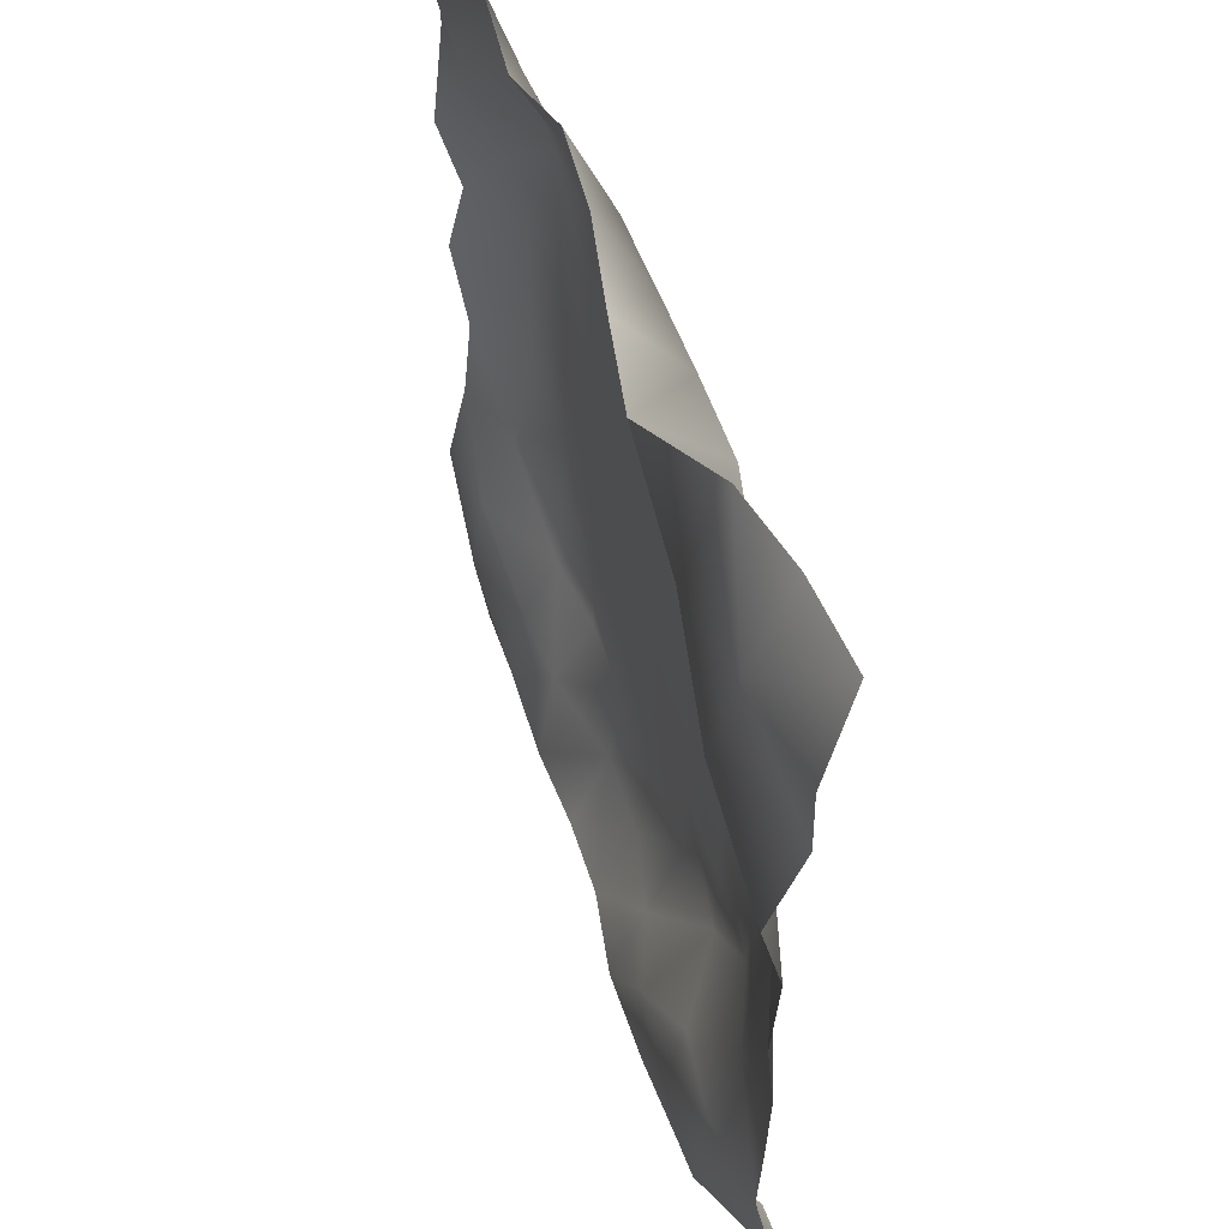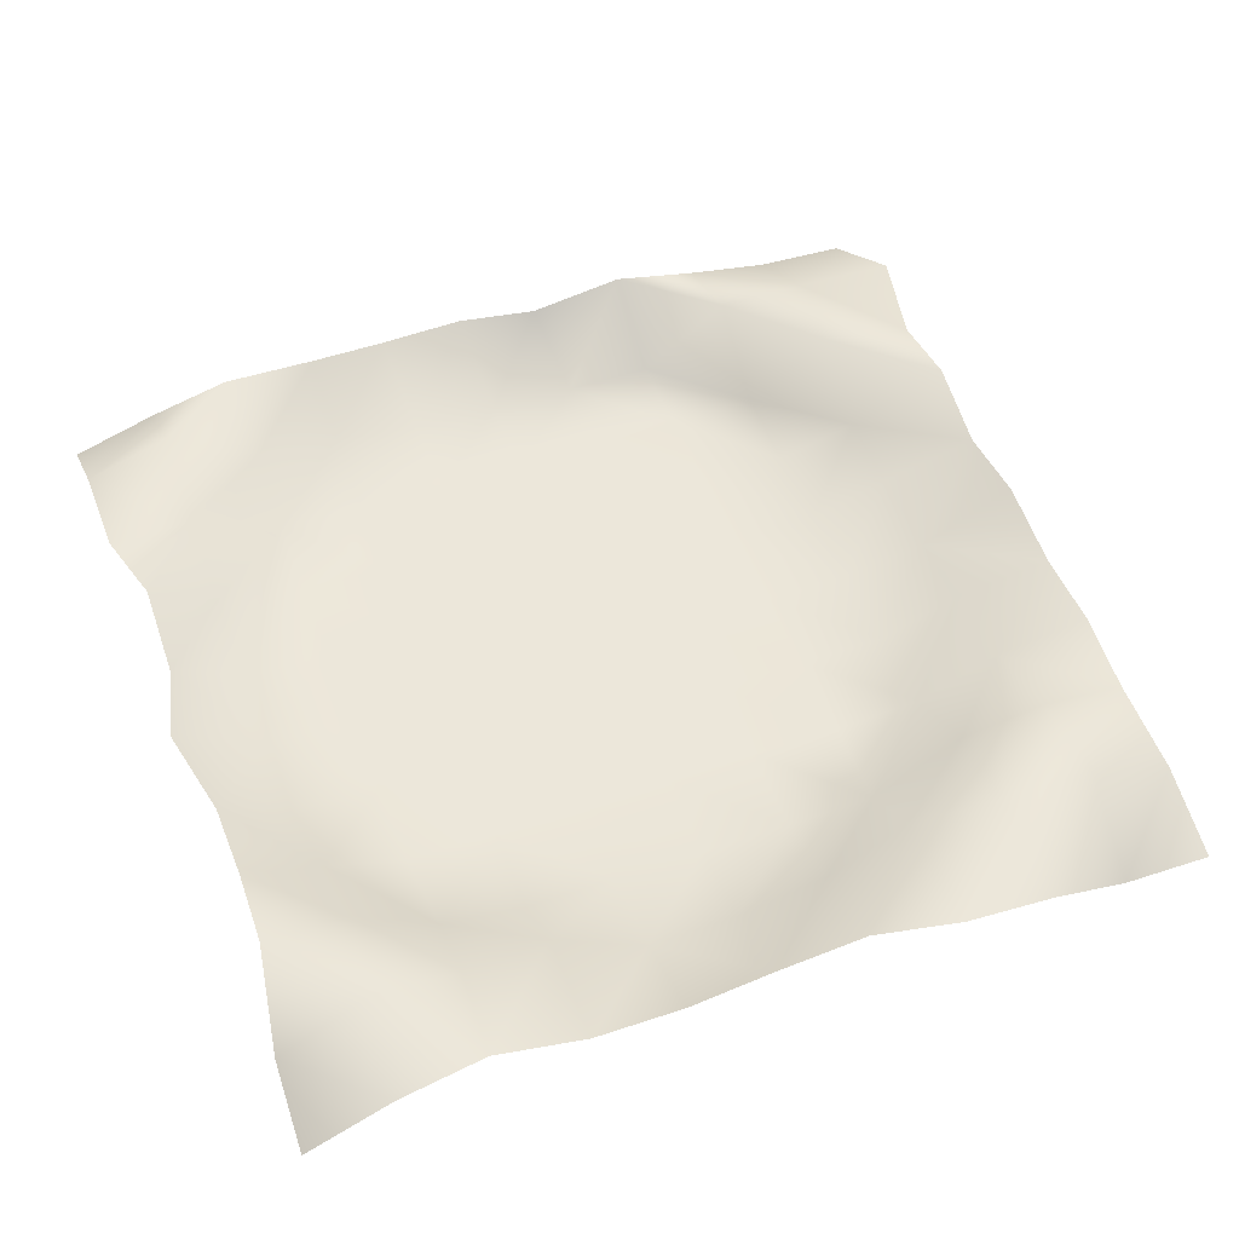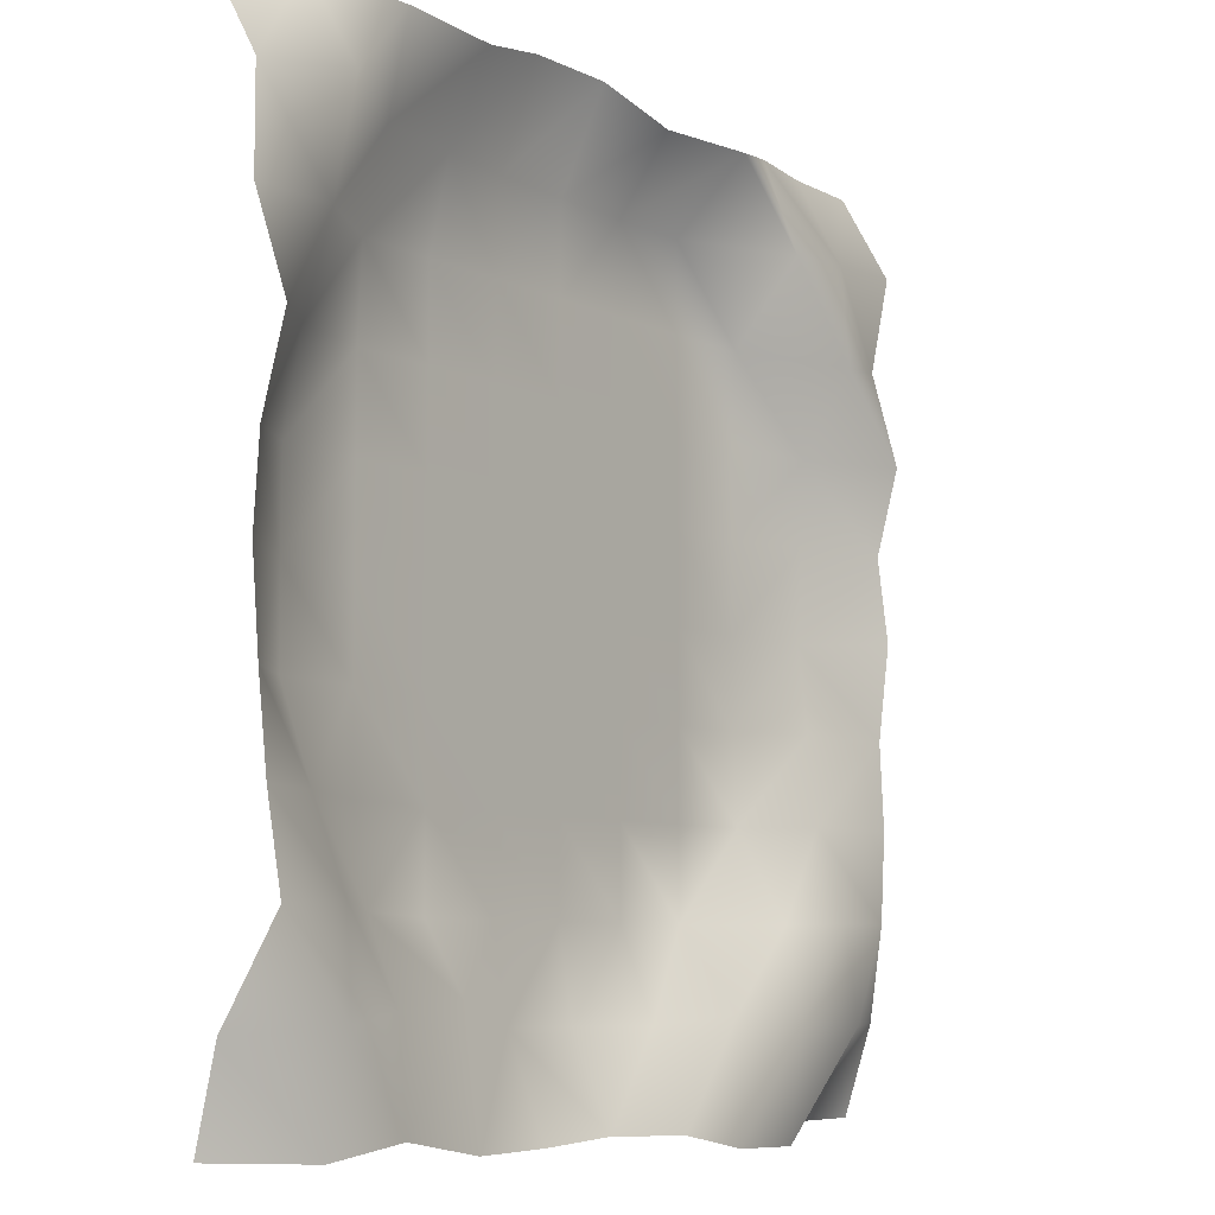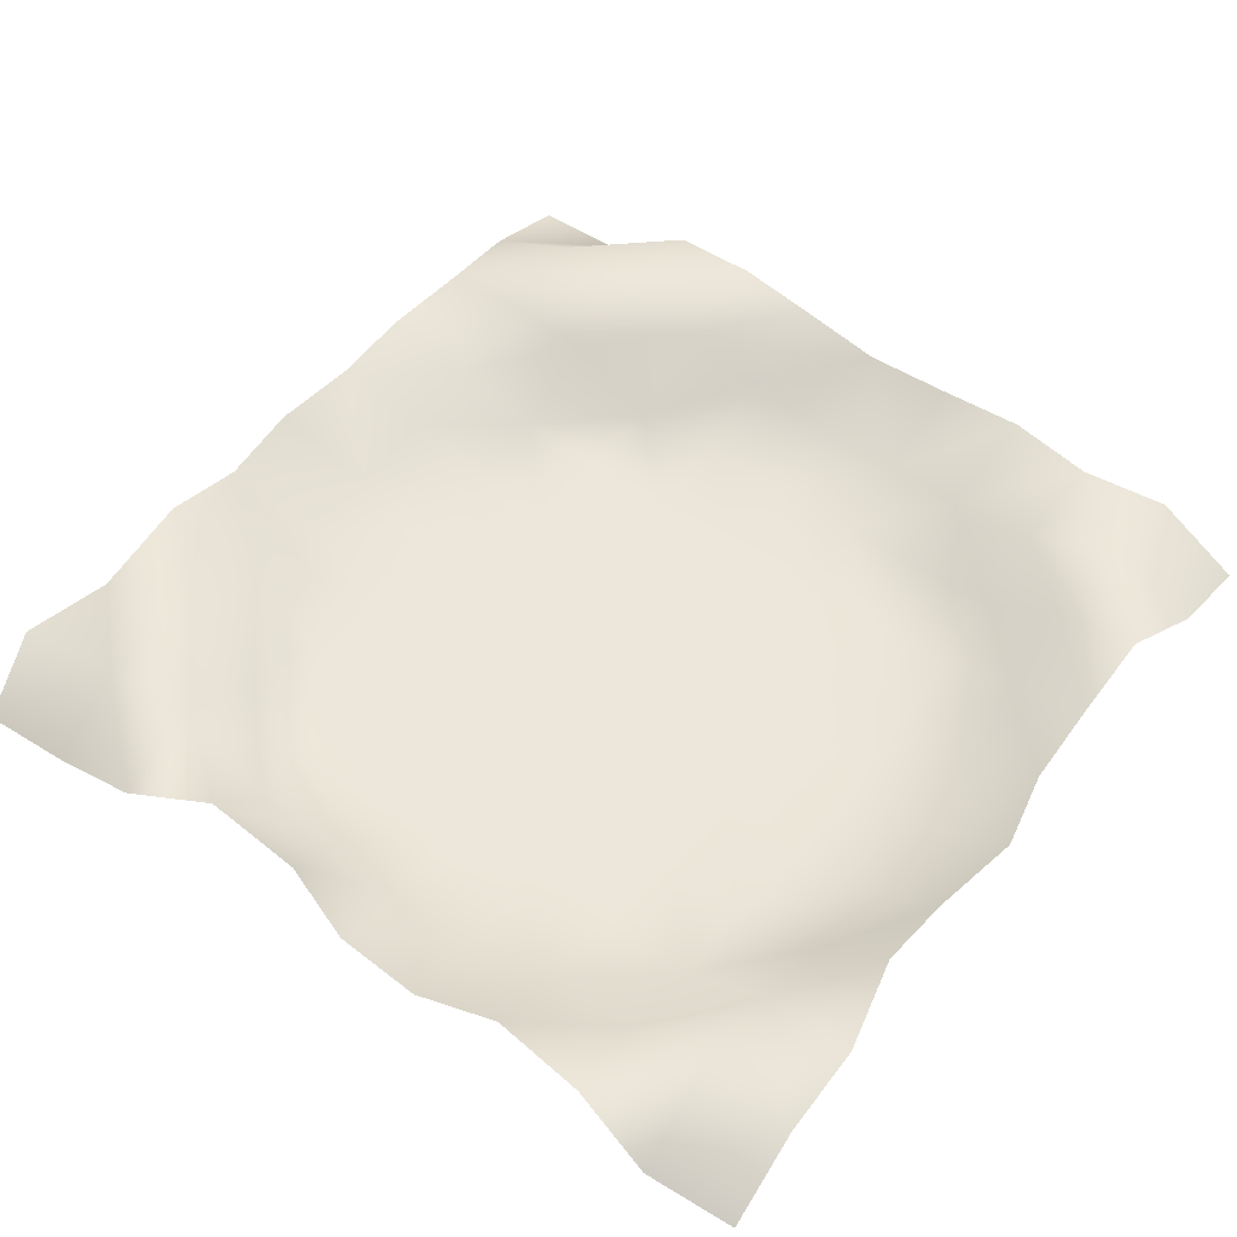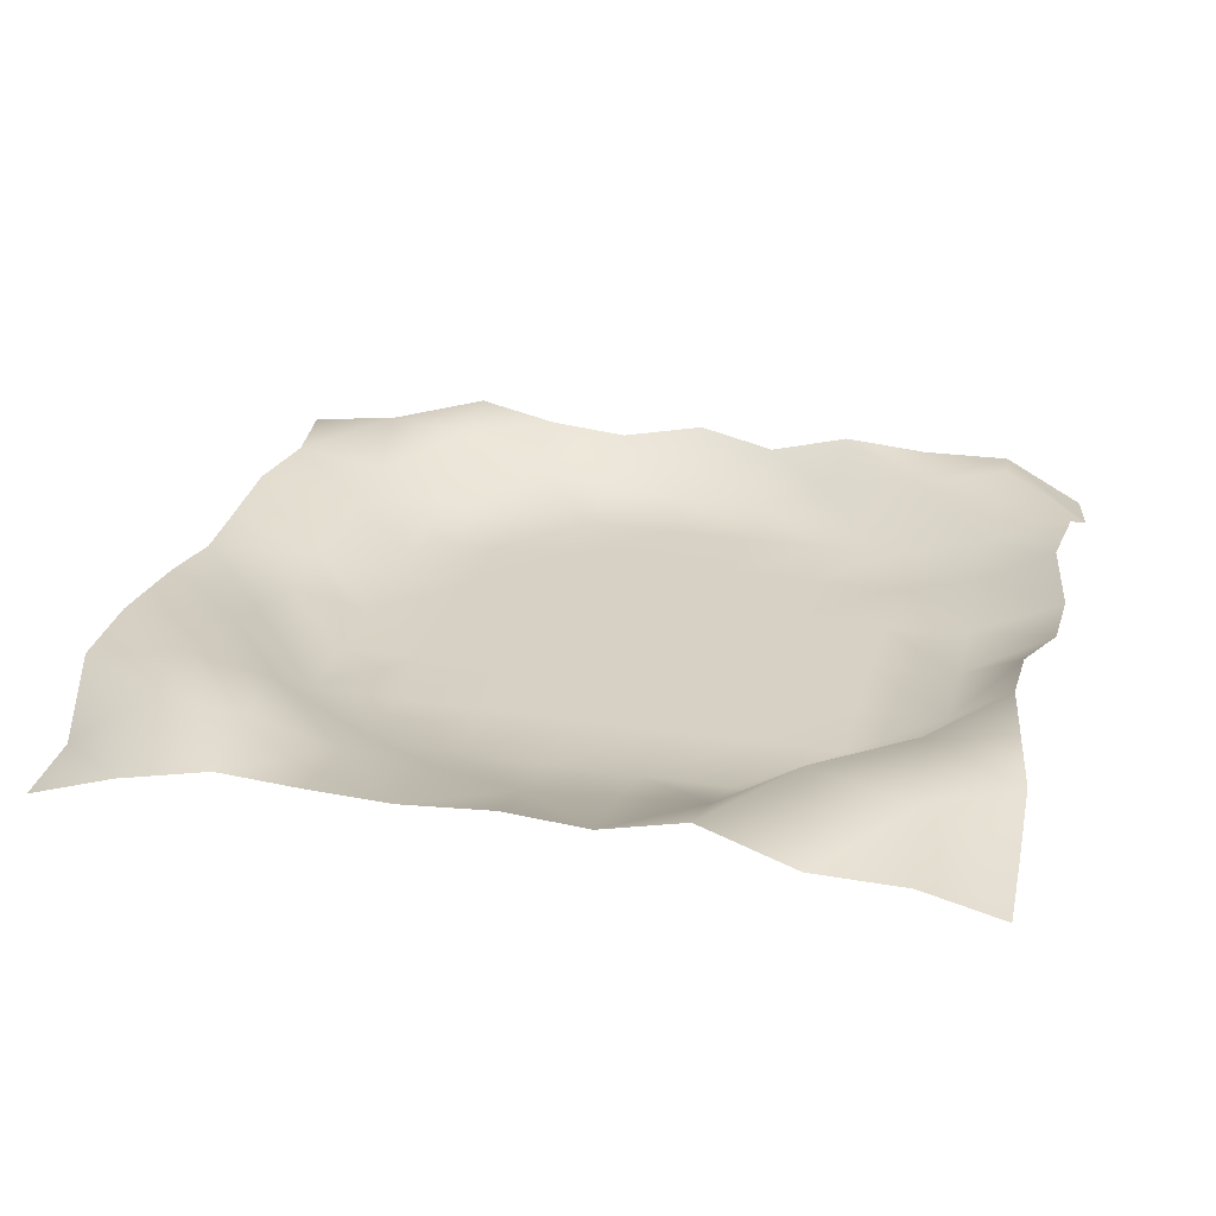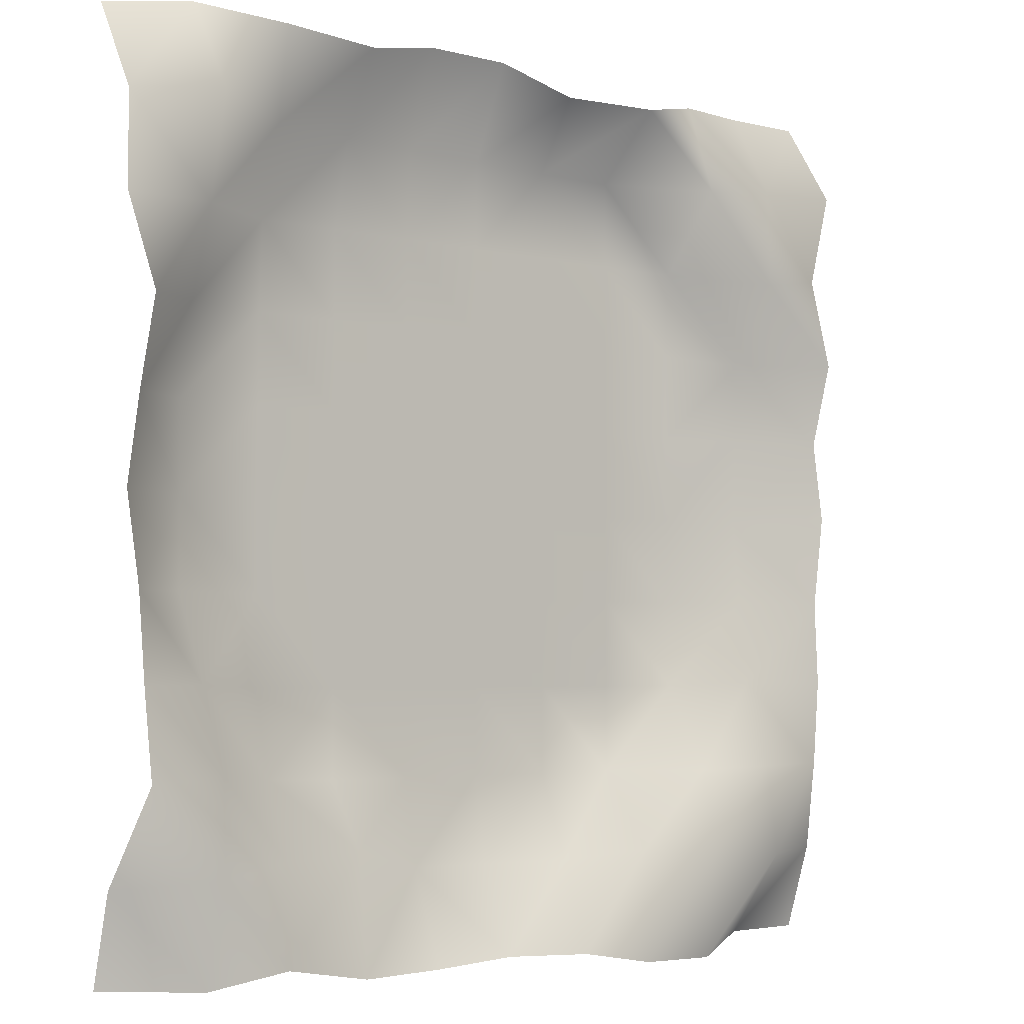
<metadata>
{"format":"obj","ext":"obj","renderer":"f3d","projection":"perspective","resolution":1024,"background":"white","views":[{"elev":51.8,"azim":-107.7,"up":"+Z"},{"elev":50.8,"azim":159.6,"up":"+Y"},{"elev":-7.2,"azim":125.7,"up":"+Z"},{"elev":52.8,"azim":36.7,"up":"+Y"},{"elev":26.8,"azim":-76.4,"up":"+Y"},{"elev":-3.6,"azim":139.6,"up":"+Z"}]}
</metadata>
<code>
o plane_Untitled
v 87.9 3.697 -88.83
v 60 1e-05 -60
v 90 1e-05 -60
v 30 1.5e-05 -90
v 60 1.5e-05 -90
v 90 5e-06 -30
v 30 1e-05 -60
v 60 5e-06 -30
v 0 1.5e-05 -90
v -30 1.5e-05 -90
v 0 1e-05 -60
v 30 5e-06 -30
v -30 1e-05 -60
v 0 5e-06 -30
v 90 0 0
v 60 0 0
v 90 -5e-06 30
v 30 0 0
v 60 -5e-06 30
v -30 5e-06 -30
v 0 0 0
v 30 -5e-06 30
v -30 0 0
v 0 -5e-06 30
v -59.98 0.4313 -89.9
v -89.73 1.911 -59.94
v -60 1e-05 -60
v -60 5e-06 -30
v -89.73 19.1 -89.83
v -118 13.25 -58.81
v -148.1 18.48 -88.63
v -119 22.44 -89.07
v -116.7 10.87 -29.68
v -90 5e-06 -30
v -150.7 16.95 -30.27
v -60 0 0
v -30 -5e-06 30
v -90 0 0
v -60 -5e-06 30
v -118.1 6.595 -0.9098
v -117.2 8.36 29.94
v -90 -5e-06 30
v -150.8 16.98 30.05
v 90 -1e-05 60
v 60 -1e-05 60
v 89.68 1.326 89.7
v 30 -1e-05 60
v 60 -1.5e-05 90
v 0 -1e-05 60
v 30 -1.5e-05 90
v -30 -1e-05 60
v 0 -1.5e-05 90
v 60.13 7.118 119
v 89.15 9.224 119.4
v 60.21 21.28 146.4
v 92.42 19.11 149.3
v 32.02 15.65 152.1
v 0 0.4948 120
v 30 1.291 120
v -30 0.02298 120
v 2.36 17.61 151.2
v -24.17 21.62 142.6
v -60 -1e-05 60
v -30 -1.5e-05 90
v -90 -1e-05 60
v -60 -1.5e-05 90
v -117 9.973 58.04
v -89.98 1.95 89.97
v -151.6 24.18 59.17
v -117.4 27.14 86.04
v -60 0.09098 120
v -57.19 27.27 142.2
v -89.27 25.51 117.3
v -153.9 13.84 92.08
v -122.5 21.11 121.3
v -90.14 12.88 150.1
v -151.7 4.532 151.7
v -120.2 6.691 151
v 119.6 17.02 89.56
v 149.7 17.2 121.1
v 149.3 16.92 89.51
v 119.7 24.87 123.7
v 119.9 6.88 154.1
v 150 1.222 150
v 143.1 14.57 29.79
v 119.9 7.297 59.95
v 142.6 22.38 59.17
v 120 1.113 30
v 142.9 14.87 -29.96
v 120 0.8444 0
v 149.7 18.56 0.0237
v 120 1.139 -30
v 115.7 20.55 -86.43
v 142.6 17.82 -59.09
v 143.5 23.98 -88.37
v 116.1 9.044 -59.04
v -89.71 20.36 -155.9
v -119.8 26.43 -120.4
v -89.21 25.17 -119.9
v -120 4.086 -150.1
v -150 12.8 -120
v -29.84 23.28 -150.2
v -58.39 22.05 -116.3
v -30.06 11.61 -119.4
v -59.66 22.15 -155.3
v 0.1757 18.5 -149.4
v 29.66 4.644 -119.4
v 29.66 17.85 -151.3
v 0.0503 5.008 -119.4
v 90.34 19.49 -147.1
v 59.44 13.73 -112.2
v 88.42 14.96 -114.4
v 60.29 19.48 -152
v 120.6 18.98 -151.2
v 149.1 8.954 -120
v 150 2.778 -150
v 117.4 24.11 -117.8
v -150.8 18.24 -59.04
v -151.8 19.9 1.617
v -159.4 16.71 124.3
v -150 3.145 -150
f 1 2 3
f 4 2 5
f 2 6 3
f 7 8 2
f 9 7 4
f 10 11 9
f 11 12 7
f 13 14 11
f 8 15 6
f 12 16 8
f 16 17 15
f 18 19 16
f 14 18 12
f 20 21 14
f 21 22 18
f 23 24 21
f 25 13 10
f 25 26 27
f 27 20 13
f 26 28 27
f 29 30 26
f 31 30 32
f 26 33 34
f 30 35 33
f 28 23 20
f 34 36 28
f 36 37 23
f 38 39 36
f 34 40 38
f 35 40 33
f 38 41 42
f 40 43 41
f 19 44 17
f 22 45 19
f 45 46 44
f 47 48 45
f 24 47 22
f 37 49 24
f 49 50 47
f 51 52 49
f 46 53 54
f 50 53 48
f 54 55 56
f 53 57 55
f 50 58 59
f 52 60 58
f 59 61 57
f 58 62 61
f 39 51 37
f 42 63 39
f 63 64 51
f 65 66 63
f 42 67 65
f 43 67 41
f 67 68 65
f 69 70 67
f 66 60 64
f 68 71 66
f 60 72 62
f 73 72 71
f 70 73 68
f 74 75 70
f 75 76 73
f 75 77 78
f 79 80 81
f 79 54 82
f 80 83 84
f 82 56 83
f 85 86 87
f 88 44 86
f 87 79 81
f 86 46 79
f 89 90 91
f 6 90 92
f 90 85 91
f 90 17 88
f 93 94 95
f 1 96 93
f 96 89 94
f 96 6 92
f 97 98 99
f 100 101 98
f 99 32 29
f 98 31 32
f 102 103 104
f 105 99 103
f 104 25 10
f 103 29 25
f 106 107 108
f 106 104 109
f 107 9 4
f 109 10 9
f 110 111 112
f 113 107 111
f 111 1 112
f 111 4 5
f 114 115 116
f 110 117 114
f 117 95 115
f 112 93 117
f 1 5 2
f 4 7 2
f 2 8 6
f 7 12 8
f 9 11 7
f 10 13 11
f 11 14 12
f 13 20 14
f 8 16 15
f 12 18 16
f 16 19 17
f 18 22 19
f 14 21 18
f 20 23 21
f 21 24 22
f 23 37 24
f 25 27 13
f 25 29 26
f 27 28 20
f 26 34 28
f 29 32 30
f 31 118 30
f 26 30 33
f 30 118 35
f 28 36 23
f 34 38 36
f 36 39 37
f 38 42 39
f 34 33 40
f 35 119 40
f 38 40 41
f 40 119 43
f 19 45 44
f 22 47 45
f 45 48 46
f 47 50 48
f 24 49 47
f 37 51 49
f 49 52 50
f 51 64 52
f 46 48 53
f 50 59 53
f 54 53 55
f 53 59 57
f 50 52 58
f 52 64 60
f 59 58 61
f 58 60 62
f 39 63 51
f 42 65 63
f 63 66 64
f 65 68 66
f 42 41 67
f 43 69 67
f 67 70 68
f 69 74 70
f 66 71 60
f 68 73 71
f 60 71 72
f 73 76 72
f 70 75 73
f 74 120 75
f 75 78 76
f 75 120 77
f 79 82 80
f 79 46 54
f 80 82 83
f 82 54 56
f 85 88 86
f 88 17 44
f 87 86 79
f 86 44 46
f 89 92 90
f 6 15 90
f 90 88 85
f 90 15 17
f 93 96 94
f 1 3 96
f 96 92 89
f 96 3 6
f 97 100 98
f 100 121 101
f 99 98 32
f 98 101 31
f 102 105 103
f 105 97 99
f 104 103 25
f 103 99 29
f 106 109 107
f 106 102 104
f 107 109 9
f 109 104 10
f 110 113 111
f 113 108 107
f 111 5 1
f 111 107 4
f 114 117 115
f 110 112 117
f 117 93 95
f 112 1 93

</code>
